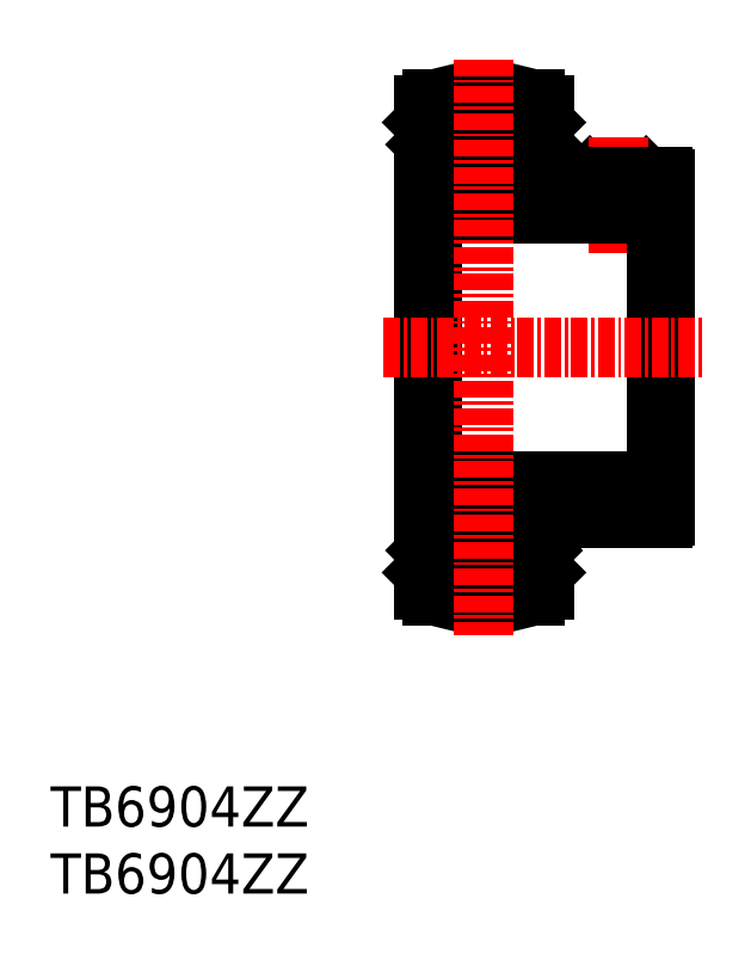
<metadata>
{"format":"dxf","ext":"dxf","renderer":"ezdxf+matplotlib","layout":"modelspace","background":"white","min_lineweight":24,"dpi":150}
</metadata>
<code>
0
SECTION
2
ENTITIES
0
TEXT
8
0
10
44.78
20
37.3
30
0
40
3
1
TB6904ZZ
11
44.78
21
38.8
31
0
73
     2
0
TEXT
8
0
10
44.78
20
42.3
30
0
40
3
1
TB6904ZZ
11
44.78
21
43.8
31
0
73
     2
0
LINE
8
0
10
89.24
20
90.78
30
0
11
88.74
21
90.28
31
0
0
LINE
8
0
10
85.54
20
90.28
30
0
11
85.04
21
90.78
31
0
0
LINE
8
0
10
88.74
20
90.28
30
0
11
85.54
21
90.28
31
0
0
LINE
8
CENTER
10
87.14
20
93.78
30
0
11
87.14
21
85.06
31
0
0
LINE
8
0
10
89.14
20
90.68
30
0
11
89.14
21
88.06
31
0
0
LINE
8
0
10
85.14
20
90.68
30
0
11
85.14
21
88.06
31
0
0
LINE
8
0
10
88.74
20
90.28
30
0
11
88.74
21
88.06
31
0
0
LINE
8
0
10
85.54
20
90.28
30
0
11
85.54
21
88.06
31
0
0
LINE
8
0
10
81.64
20
60
30
0
11
81.64
21
65.33
31
0
0
LINE
8
0
10
72.64
20
60
30
0
11
72.64
21
96.12
31
0
0
CIRCLE
8
0
10
77.14
20
63.81
30
0
40
2.381
0
LINE
8
0
10
80.97
20
59.56
30
0
11
73.3
21
59.56
31
0
0
ARC
8
0
10
77.14
20
63.9
30
0
40
2.475
50
220.8
51
319.2
0
ARC
8
0
10
73.69
20
61.41
30
0
40
0.2
50
270
51
0
0
LINE
8
0
10
73.89
20
62.19
30
0
11
73.09
21
62.99
31
0
0
ARC
8
0
10
73.69
20
61.41
30
0
40
0.2
50
270
51
0
0
ARC
8
0
10
73.48
20
60.54
30
0
40
1
50
212.5
51
249.9
0
LINE
8
0
10
73.69
20
62.11
30
0
11
72.89
21
62.91
31
0
0
LINE
8
0
10
72.89
20
62.91
30
0
11
72.89
21
65.08
31
0
0
LINE
8
0
10
73.09
20
62.99
30
0
11
73.09
21
65.08
31
0
0
LINE
8
0
10
72.64
20
61.26
30
0
11
72.89
21
61.51
31
0
0
LINE
8
0
10
73.43
20
61.27
30
0
11
73.29
21
61.41
31
0
0
LINE
8
0
10
73.43
20
61.27
30
0
11
73.19
21
61.51
31
0
0
ARC
8
0
10
73.74
20
61.61
30
0
40
0.5
50
96.53
51
204
0
LINE
8
0
10
73.19
20
61.51
30
0
11
72.89
21
61.51
31
0
0
LINE
8
0
10
73.69
20
61.91
30
0
11
73.69
21
62.11
31
0
0
LINE
8
0
10
73.69
20
61.41
30
0
11
73.69
21
62.11
31
0
0
ARC
8
0
10
73.74
20
61.61
30
0
40
0.3
50
100.9
51
222.6
0
LINE
8
0
10
73.69
20
61.41
30
0
11
73.52
21
61.41
31
0
0
ARC
8
0
10
73.57
20
61.41
30
0
40
0.2
50
225
51
270
0
ARC
8
0
10
73.57
20
61.41
30
0
40
0.2
50
225
51
270
0
LINE
8
0
10
73.69
20
61.21
30
0
11
73.57
21
61.21
31
0
0
LINE
8
0
10
73.69
20
61.21
30
0
11
73.57
21
61.21
31
0
0
LINE
8
0
10
73.3
20
59.56
30
0
11
73.14
21
59.6
31
0
0
ARC
8
0
10
77.14
20
63.81
30
0
40
3.056
50
157.9
51
203.1
0
ARC
8
0
10
77.14
20
63.81
30
0
40
2.456
50
152.1
51
209.2
0
LINE
8
0
10
74.97
20
64.96
30
0
11
74.31
21
64.96
31
0
0
LINE
8
0
10
74.99
20
62.61
30
0
11
74.33
21
62.61
31
0
0
LINE
8
0
10
75.27
20
62.28
30
0
11
73.99
21
62.28
31
0
0
LINE
8
0
10
73.89
20
61.41
30
0
11
73.89
21
62.19
31
0
0
LINE
8
0
10
73.89
20
61.41
30
0
11
73.89
21
62.18
31
0
0
LINE
8
0
10
73.89
20
62.18
30
0
11
73.99
21
62.28
31
0
0
ARC
8
0
10
80.59
20
61.41
30
0
40
0.2
50
180
51
270
0
LINE
8
0
10
80.39
20
62.19
30
0
11
81.19
21
62.99
31
0
0
ARC
8
0
10
80.59
20
61.41
30
0
40
0.2
50
180
51
270
0
ARC
8
0
10
77.14
20
63.81
30
0
40
3.056
50
336.9
51
22.1
0
ARC
8
0
10
77.14
20
63.81
30
0
40
2.456
50
330.8
51
27.92
0
LINE
8
0
10
79.31
20
64.96
30
0
11
79.97
21
64.96
31
0
0
LINE
8
0
10
79.28
20
62.61
30
0
11
79.95
21
62.61
31
0
0
LINE
8
0
10
80.24
20
62.28
30
0
11
79.01
21
62.28
31
0
0
LINE
8
0
10
80.39
20
61.41
30
0
11
80.39
21
62.19
31
0
0
LINE
8
0
10
80.39
20
61.41
30
0
11
80.39
21
62.18
31
0
0
LINE
8
0
10
80.29
20
62.28
30
0
11
80.39
21
62.18
31
0
0
ARC
8
0
10
80.79
20
60.54
30
0
40
1
50
290.1
51
327.5
0
LINE
8
0
10
80.59
20
62.11
30
0
11
81.39
21
62.91
31
0
0
LINE
8
0
10
81.39
20
62.91
30
0
11
81.39
21
65.08
31
0
0
LINE
8
0
10
81.19
20
62.99
30
0
11
81.19
21
65.08
31
0
0
LINE
8
0
10
81.64
20
61.26
30
0
11
81.39
21
61.51
31
0
0
LINE
8
0
10
80.85
20
61.27
30
0
11
80.99
21
61.41
31
0
0
LINE
8
0
10
80.85
20
61.27
30
0
11
81.09
21
61.51
31
0
0
ARC
8
0
10
80.53
20
61.61
30
0
40
0.5
50
336
51
83.47
0
LINE
8
0
10
80.59
20
61.91
30
0
11
80.59
21
62.11
31
0
0
LINE
8
0
10
80.59
20
61.41
30
0
11
80.59
21
62.11
31
0
0
ARC
8
0
10
80.53
20
61.61
30
0
40
0.3
50
317.4
51
79.08
0
LINE
8
0
10
80.59
20
61.41
30
0
11
80.75
21
61.41
31
0
0
LINE
8
0
10
81.09
20
61.51
30
0
11
81.39
21
61.51
31
0
0
ARC
8
0
10
80.71
20
61.41
30
0
40
0.2
50
270
51
315
0
ARC
8
0
10
80.71
20
61.41
30
0
40
0.2
50
270
51
315
0
LINE
8
0
10
80.59
20
61.21
30
0
11
80.71
21
61.21
31
0
0
LINE
8
0
10
80.59
20
61.21
30
0
11
80.71
21
61.21
31
0
0
LINE
8
0
10
80.97
20
59.56
30
0
11
81.14
21
59.6
31
0
0
LINE
8
0
10
73.24
20
68.06
30
0
11
73.24
21
88.06
31
0
0
LINE
8
0
10
90.04
20
68.06
30
0
11
90.04
21
88.06
31
0
0
ARC
8
0
10
77.14
20
63.71
30
0
40
2.475
50
90
51
133.4
0
ARC
8
0
10
73
20
65.7
30
0
40
0.4
50
204.3
51
245.7
0
LINE
8
0
10
75.44
20
65.51
30
0
11
74.94
21
65.33
31
0
0
LINE
8
0
10
72.84
20
65.33
30
0
11
74.94
21
65.33
31
0
0
ARC
8
0
10
73.48
20
67.09
30
0
40
1
50
110.1
51
147.5
0
LINE
8
0
10
73.24
20
68.06
30
0
11
73.14
21
68.03
31
0
0
ARC
8
0
10
90.27
20
65.7
30
0
40
0.4
50
294.3
51
335.7
0
LINE
8
0
10
78.84
20
65.51
30
0
11
79.33
21
65.33
31
0
0
ARC
8
0
10
77.14
20
63.71
30
0
40
2.475
50
46.61
51
90
0
LINE
8
0
10
90.44
20
65.33
30
0
11
79.33
21
65.33
31
0
0
LINE
8
0
10
73.24
20
68.06
30
0
11
90.04
21
68.06
31
0
0
ARC
8
0
10
89.79
20
67.09
30
0
40
1
50
32.49
51
69.91
0
LINE
8
0
10
90.04
20
68.06
30
0
11
90.14
21
68.03
31
0
0
LINE
8
0
10
90.64
20
90.58
30
0
11
90.64
21
65.53
31
0
0
LINE
8
0
10
72.89
20
65.08
30
0
11
73.09
21
65.08
31
0
0
LINE
8
0
10
81.39
20
65.08
30
0
11
81.19
21
65.08
31
0
0
LINE
8
0
10
81.39
20
91.03
30
0
11
81.19
21
91.03
31
0
0
LINE
8
0
10
72.89
20
91.03
30
0
11
73.09
21
91.03
31
0
0
LINE
8
0
10
90.04
20
88.06
30
0
11
90.14
21
88.08
31
0
0
ARC
8
0
10
89.79
20
89.02
30
0
40
1
50
290.1
51
327.5
0
LINE
8
0
10
73.24
20
88.06
30
0
11
90.04
21
88.06
31
0
0
LINE
8
0
10
90.44
20
90.78
30
0
11
79.33
21
90.78
31
0
0
ARC
8
0
10
77.14
20
92.4
30
0
40
2.475
50
270
51
313.4
0
LINE
8
0
10
78.84
20
90.6
30
0
11
79.33
21
90.78
31
0
0
ARC
8
0
10
90.27
20
90.42
30
0
40
0.4
50
24.3
51
65.7
0
LINE
8
0
10
73.24
20
88.06
30
0
11
73.14
21
88.08
31
0
0
ARC
8
0
10
73.48
20
89.02
30
0
40
1
50
212.5
51
249.9
0
LINE
8
0
10
72.84
20
90.78
30
0
11
74.94
21
90.78
31
0
0
LINE
8
0
10
75.44
20
90.6
30
0
11
74.94
21
90.78
31
0
0
ARC
8
0
10
73
20
90.42
30
0
40
0.4
50
114.3
51
155.7
0
ARC
8
0
10
77.14
20
92.4
30
0
40
2.475
50
226.6
51
270
0
LINE
8
0
10
80.97
20
96.56
30
0
11
81.14
21
96.52
31
0
0
LINE
8
0
10
80.59
20
94.91
30
0
11
80.71
21
94.91
31
0
0
LINE
8
0
10
80.59
20
94.91
30
0
11
80.71
21
94.91
31
0
0
ARC
8
0
10
80.71
20
94.71
30
0
40
0.2
50
45
51
90
0
ARC
8
0
10
80.71
20
94.71
30
0
40
0.2
50
45
51
90
0
LINE
8
0
10
81.09
20
94.61
30
0
11
81.39
21
94.61
31
0
0
LINE
8
0
10
80.59
20
94.71
30
0
11
80.75
21
94.71
31
0
0
ARC
8
0
10
80.53
20
94.51
30
0
40
0.3
50
280.9
51
42.65
0
LINE
8
0
10
80.59
20
94.71
30
0
11
80.59
21
94.01
31
0
0
LINE
8
0
10
80.59
20
94.21
30
0
11
80.59
21
94.01
31
0
0
ARC
8
0
10
80.53
20
94.51
30
0
40
0.5
50
276.5
51
23.98
0
LINE
8
0
10
80.85
20
94.85
30
0
11
81.09
21
94.61
31
0
0
LINE
8
0
10
80.85
20
94.85
30
0
11
80.99
21
94.71
31
0
0
LINE
8
0
10
81.64
20
94.86
30
0
11
81.39
21
94.61
31
0
0
LINE
8
0
10
81.19
20
93.13
30
0
11
81.19
21
91.03
31
0
0
LINE
8
0
10
81.39
20
93.21
30
0
11
81.39
21
91.03
31
0
0
LINE
8
0
10
80.59
20
94.01
30
0
11
81.39
21
93.21
31
0
0
ARC
8
0
10
80.79
20
95.58
30
0
40
1
50
32.49
51
69.91
0
LINE
8
0
10
80.29
20
93.83
30
0
11
80.39
21
93.93
31
0
0
LINE
8
0
10
80.39
20
94.71
30
0
11
80.39
21
93.93
31
0
0
LINE
8
0
10
80.39
20
94.71
30
0
11
80.39
21
93.93
31
0
0
LINE
8
0
10
80.24
20
93.83
30
0
11
79.01
21
93.83
31
0
0
LINE
8
0
10
79.28
20
93.51
30
0
11
79.95
21
93.51
31
0
0
LINE
8
0
10
79.31
20
91.16
30
0
11
79.97
21
91.16
31
0
0
ARC
8
0
10
77.14
20
92.31
30
0
40
2.456
50
332.1
51
29.25
0
ARC
8
0
10
77.14
20
92.31
30
0
40
3.056
50
337.9
51
23.12
0
ARC
8
0
10
80.59
20
94.71
30
0
40
0.2
50
90
51
180
0
LINE
8
0
10
80.39
20
93.93
30
0
11
81.19
21
93.13
31
0
0
ARC
8
0
10
80.59
20
94.71
30
0
40
0.2
50
90
51
180
0
LINE
8
0
10
73.89
20
93.93
30
0
11
73.99
21
93.83
31
0
0
LINE
8
0
10
73.89
20
94.71
30
0
11
73.89
21
93.93
31
0
0
LINE
8
0
10
73.89
20
94.71
30
0
11
73.89
21
93.93
31
0
0
LINE
8
0
10
75.27
20
93.83
30
0
11
73.99
21
93.83
31
0
0
LINE
8
0
10
74.99
20
93.51
30
0
11
74.33
21
93.51
31
0
0
LINE
8
0
10
74.97
20
91.16
30
0
11
74.31
21
91.16
31
0
0
ARC
8
0
10
77.14
20
92.31
30
0
40
2.456
50
150.8
51
207.9
0
ARC
8
0
10
77.14
20
92.31
30
0
40
3.056
50
156.9
51
202.1
0
LINE
8
0
10
73.3
20
96.56
30
0
11
73.14
21
96.52
31
0
0
LINE
8
0
10
73.69
20
94.91
30
0
11
73.57
21
94.91
31
0
0
LINE
8
0
10
73.69
20
94.91
30
0
11
73.57
21
94.91
31
0
0
ARC
8
0
10
73.57
20
94.71
30
0
40
0.2
50
90
51
135
0
ARC
8
0
10
73.57
20
94.71
30
0
40
0.2
50
90
51
135
0
LINE
8
0
10
73.69
20
94.71
30
0
11
73.52
21
94.71
31
0
0
ARC
8
0
10
73.74
20
94.51
30
0
40
0.3
50
137.4
51
259.1
0
LINE
8
0
10
73.69
20
94.71
30
0
11
73.69
21
94.01
31
0
0
LINE
8
0
10
73.69
20
94.21
30
0
11
73.69
21
94.01
31
0
0
LINE
8
0
10
73.19
20
94.61
30
0
11
72.89
21
94.61
31
0
0
ARC
8
0
10
73.74
20
94.51
30
0
40
0.5
50
156
51
263.5
0
LINE
8
0
10
73.43
20
94.85
30
0
11
73.19
21
94.61
31
0
0
LINE
8
0
10
73.43
20
94.85
30
0
11
73.29
21
94.71
31
0
0
LINE
8
0
10
72.64
20
94.86
30
0
11
72.89
21
94.61
31
0
0
LINE
8
0
10
73.09
20
93.13
30
0
11
73.09
21
91.03
31
0
0
LINE
8
0
10
72.89
20
93.21
30
0
11
72.89
21
91.03
31
0
0
LINE
8
0
10
73.69
20
94.01
30
0
11
72.89
21
93.21
31
0
0
ARC
8
0
10
73.48
20
95.58
30
0
40
1
50
110.1
51
147.5
0
ARC
8
0
10
73.69
20
94.71
30
0
40
0.2
50
1.628e-12
51
90
0
LINE
8
0
10
73.89
20
93.93
30
0
11
73.09
21
93.13
31
0
0
ARC
8
0
10
73.69
20
94.71
30
0
40
0.2
50
1.628e-12
51
90
0
ARC
8
0
10
77.14
20
92.21
30
0
40
2.475
50
40.84
51
139.2
0
LINE
8
0
10
80.97
20
96.56
30
0
11
73.3
21
96.56
31
0
0
CIRCLE
8
0
10
77.14
20
92.31
30
0
40
2.381
0
LINE
8
0
10
81.64
20
96.12
30
0
11
81.64
21
90.78
31
0
0
LINE
8
CENTER
10
77.14
20
99.56
30
0
11
77.14
21
56.56
31
0
0
LINE
8
CENTER
10
69.64
20
78.06
30
0
11
93.64
21
78.06
31
0
0
ENDSEC
0
EOF

</code>
